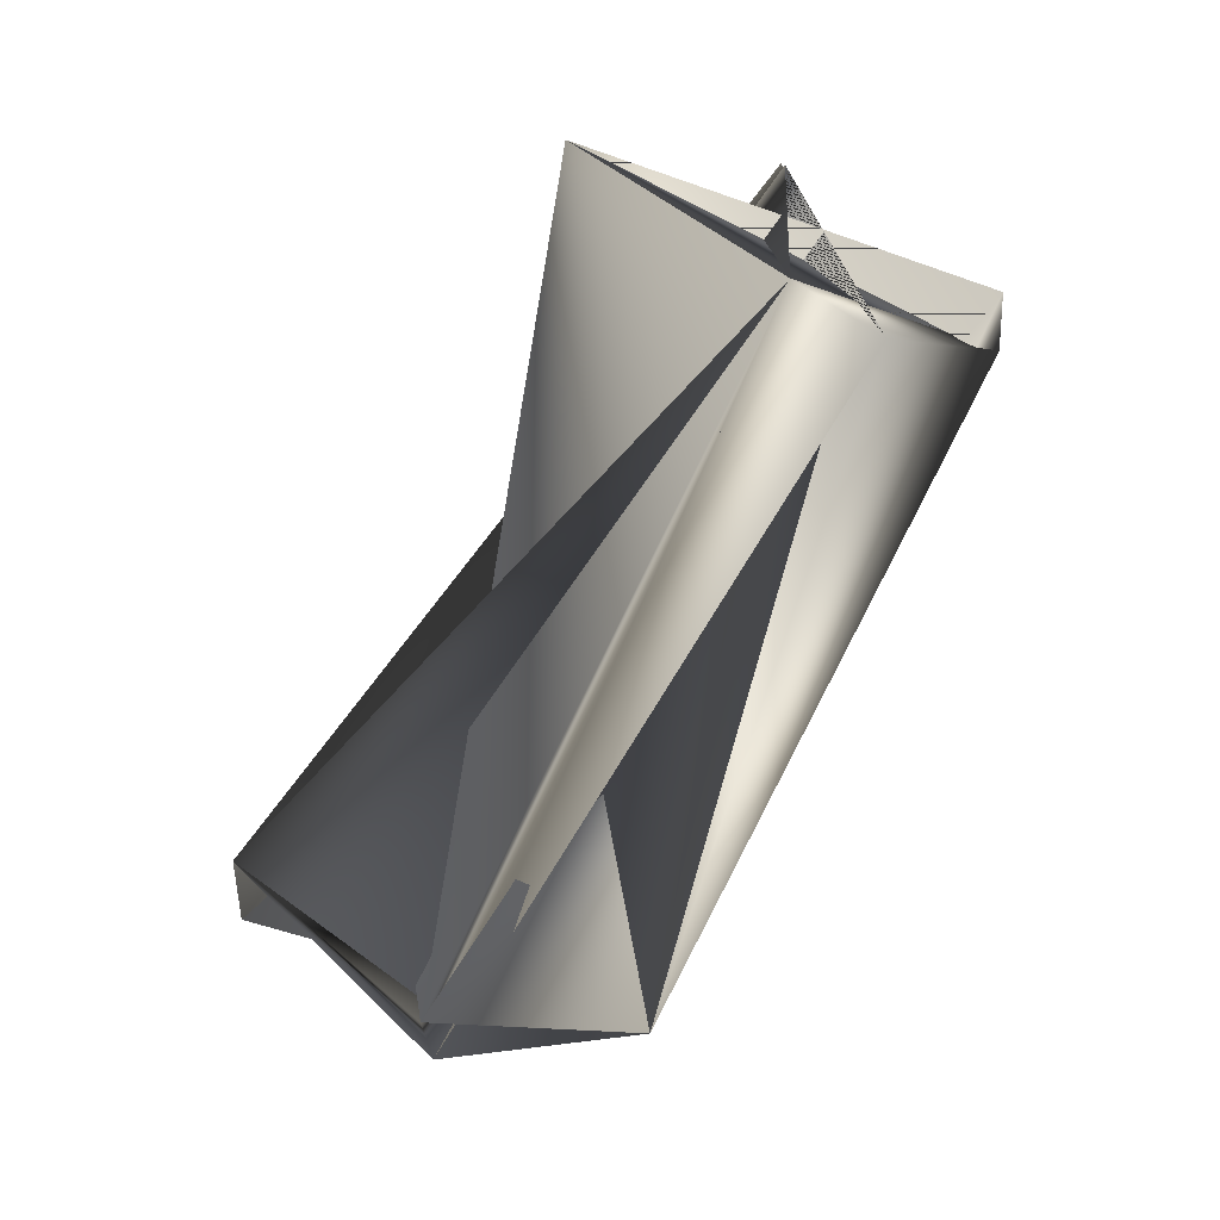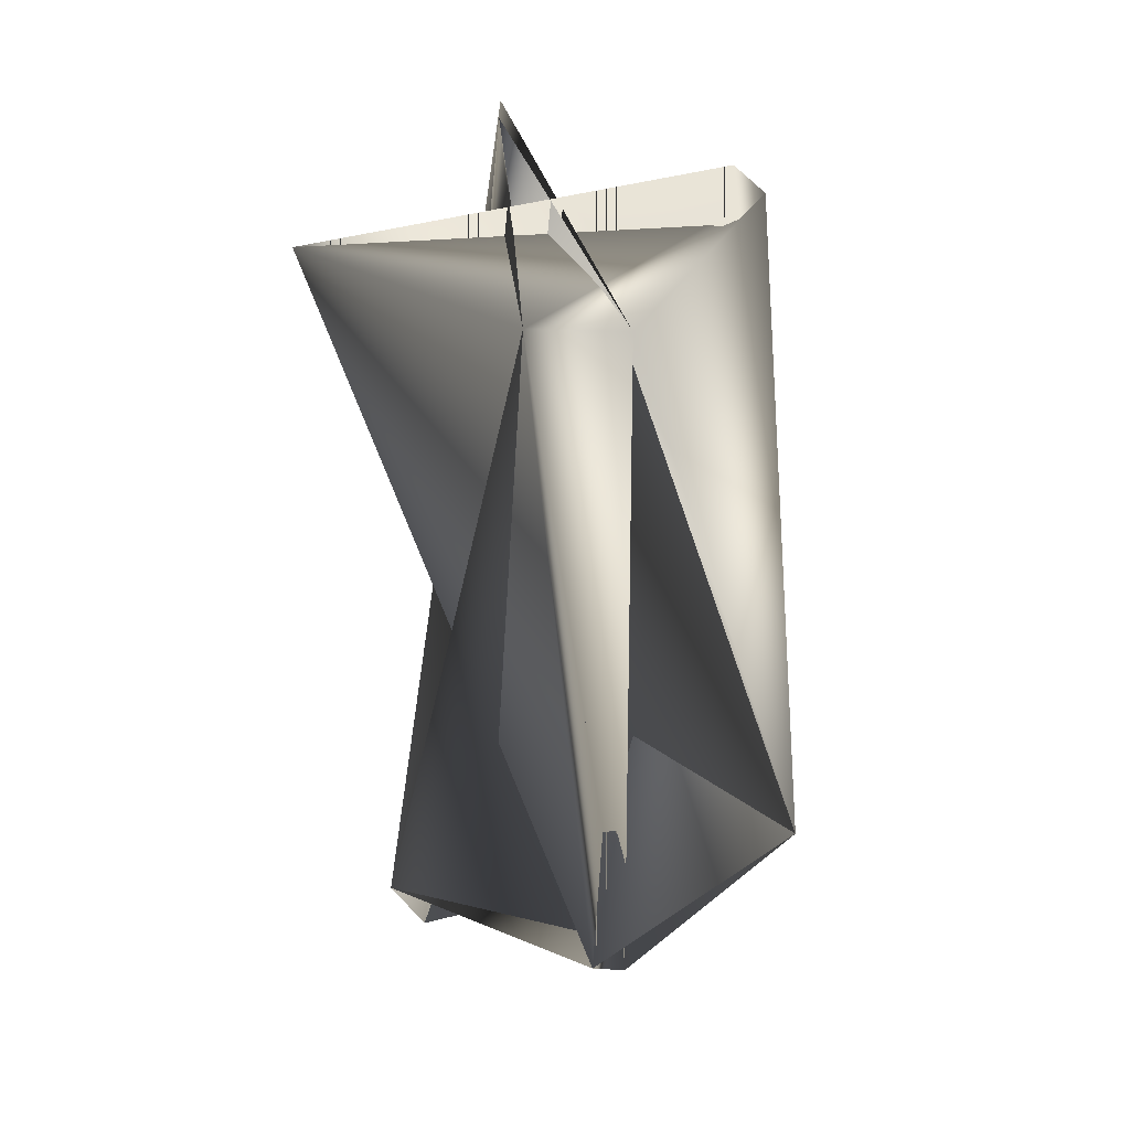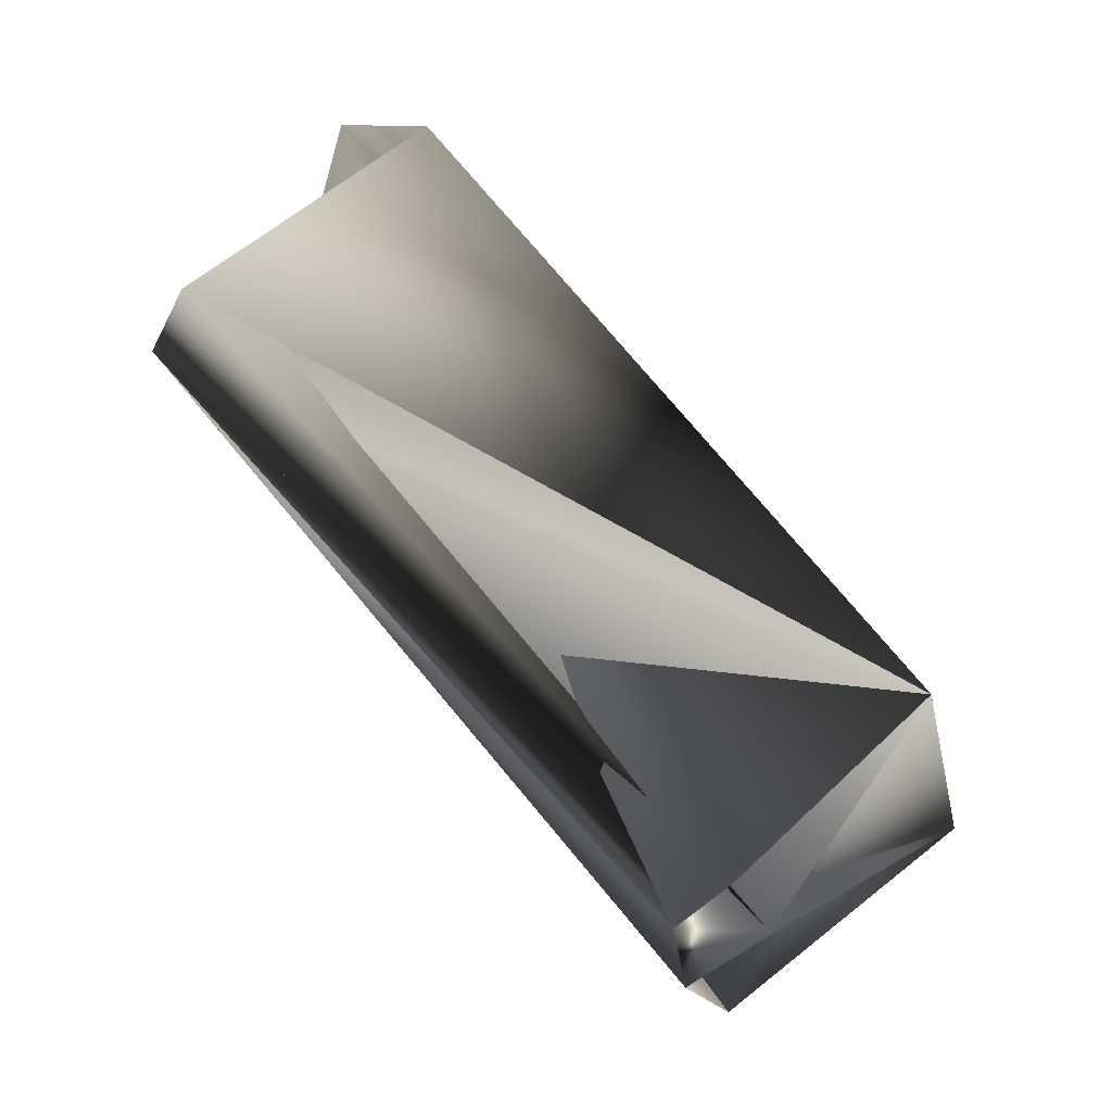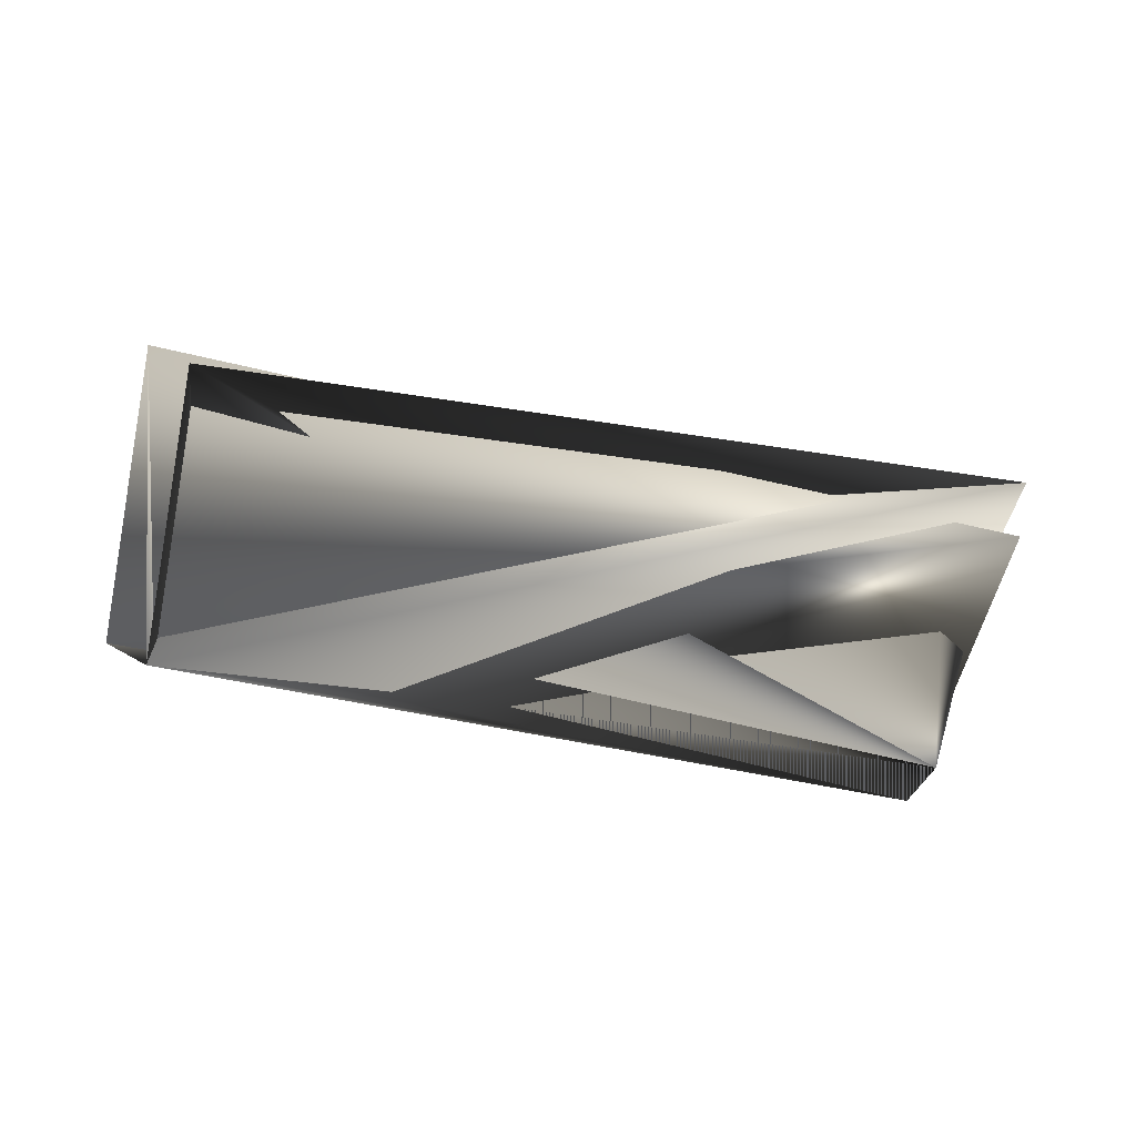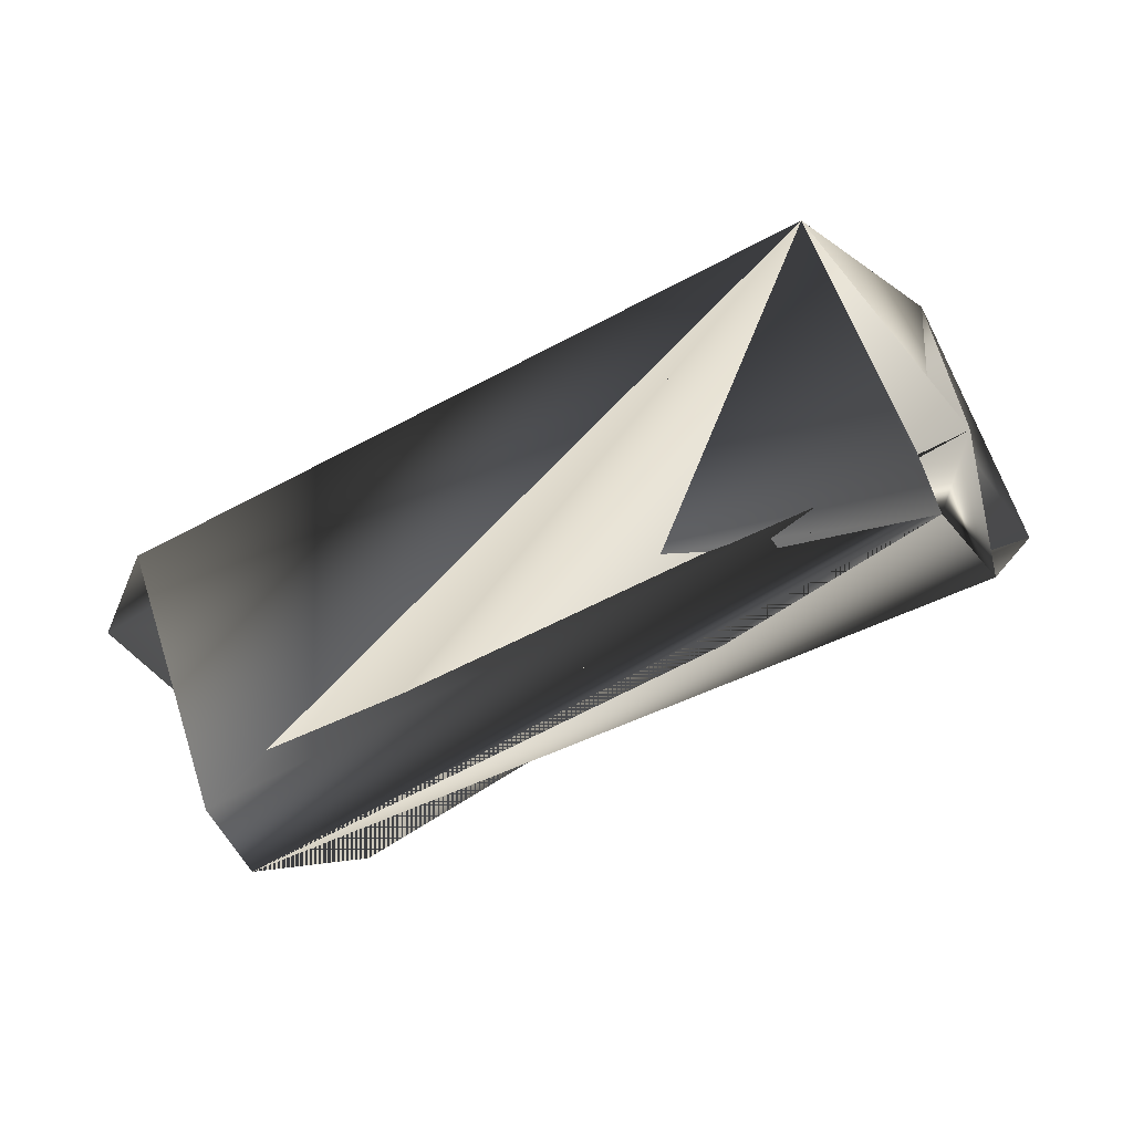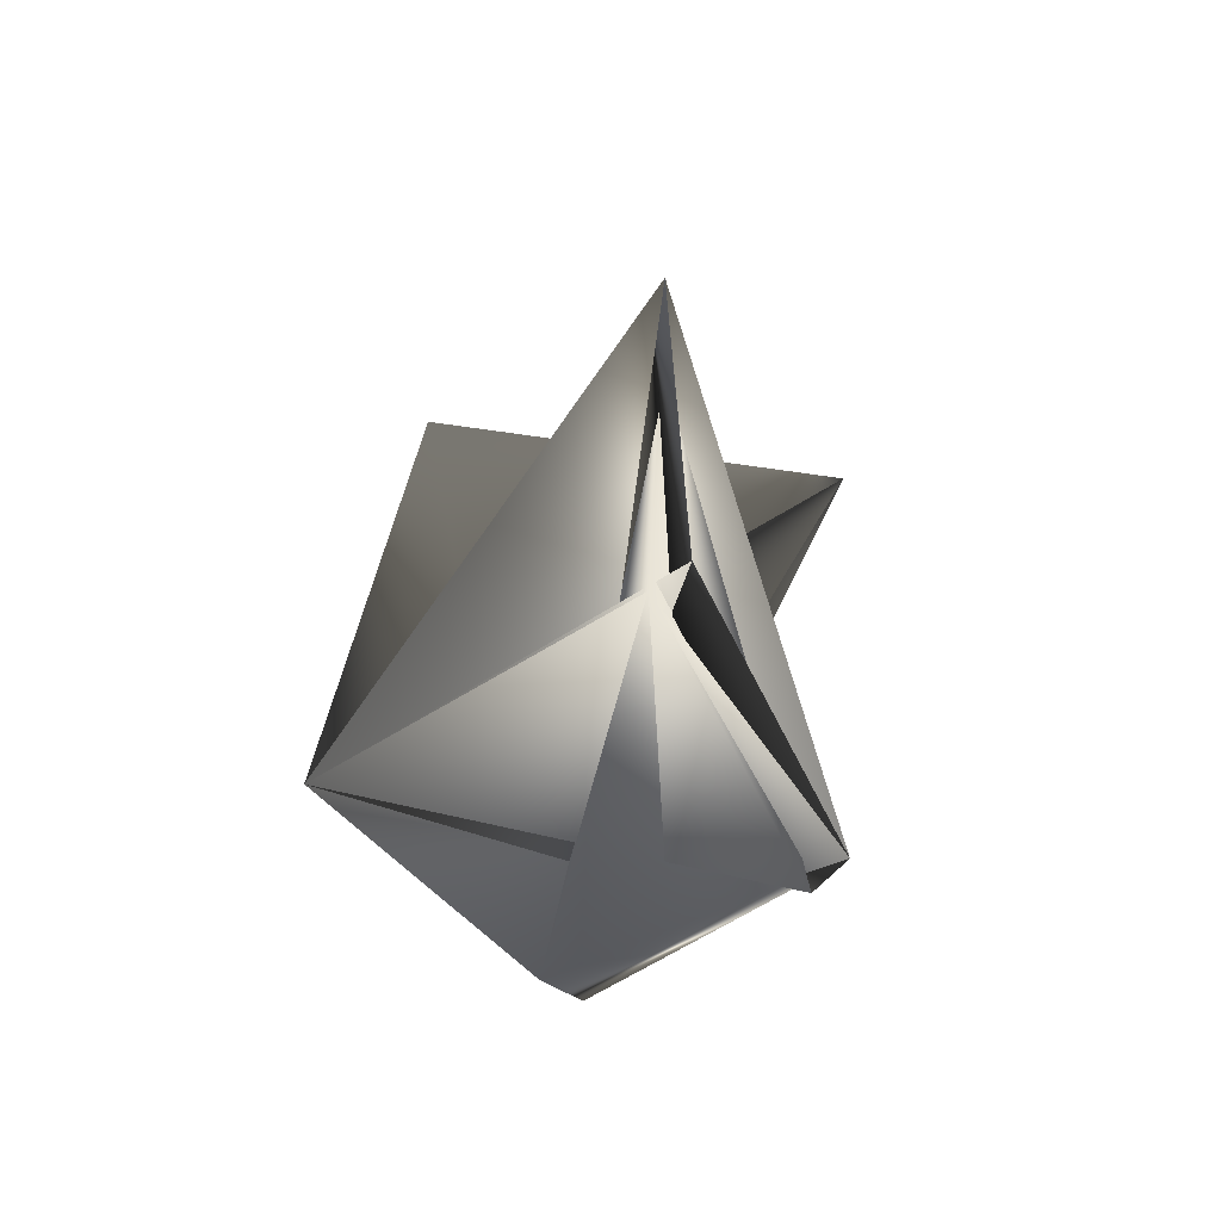
<metadata>
{"format":"obj","ext":"obj","renderer":"f3d","projection":"perspective","resolution":1024,"background":"white","views":[{"elev":-79.0,"azim":96.7,"up":"+Z"},{"elev":-62.6,"azim":126.9,"up":"+Z"},{"elev":21.1,"azim":-131.0,"up":"+Y"},{"elev":31.8,"azim":40.6,"up":"+Z"},{"elev":-50.0,"azim":-118.3,"up":"+Z"},{"elev":30.1,"azim":-53.9,"up":"+Z"}]}
</metadata>
<code>
v 0.1369 0.3828 0.0227
v -0.08761 0.2426 0.05715
v -0.05877 0.226 0.1985
v 0.1162 0.4088 0.0227
v -0.06221 0.1813 0.1079
v 0.183 0.3215 0.09441
v -0.1255 0.3134 0.1268
v 0.09896 0.4536 0.1133
v -0.1083 0.2426 0.07807
v 0.1657 0.3922 0.1432
v -0.04152 0.1813 0.1079
v 0.1657 0.3922 0.1641
v -0.07945 0.226 0.1985
v 0.1196 0.4536 0.09239
f 1 2 3
f 1 4 5
f 1 6 2
f 1 3 4
f 1 7 8
f 1 8 6
f 1 5 7
f 2 6 1
f 2 1 9
f 2 9 3
f 4 10 5
f 4 11 5
f 4 3 12
f 4 12 11
f 4 5 10
f 4 1 8
f 4 7 12
f 4 12 9
f 4 8 7
f 4 9 1
f 9 6 7
f 9 7 8
f 9 8 6
f 13 10 9
f 13 11 2
f 13 7 5
f 13 5 10
f 13 2 7
f 13 9 11
f 10 1 9
f 10 5 1
f 14 6 8
f 14 6 2
f 14 7 2
f 14 8 7
f 14 2 9
f 14 2 6
f 14 9 6
f 6 8 1
f 6 2 8
f 6 8 2
f 6 9 7
f 11 1 5
f 11 7 9
f 11 12 7
f 11 9 1
f 11 3 7
f 11 7 9
f 11 9 2
f 11 9 3
f 1 3 9
f 1 7 3
f 1 9 7
f 3 9 12

</code>
